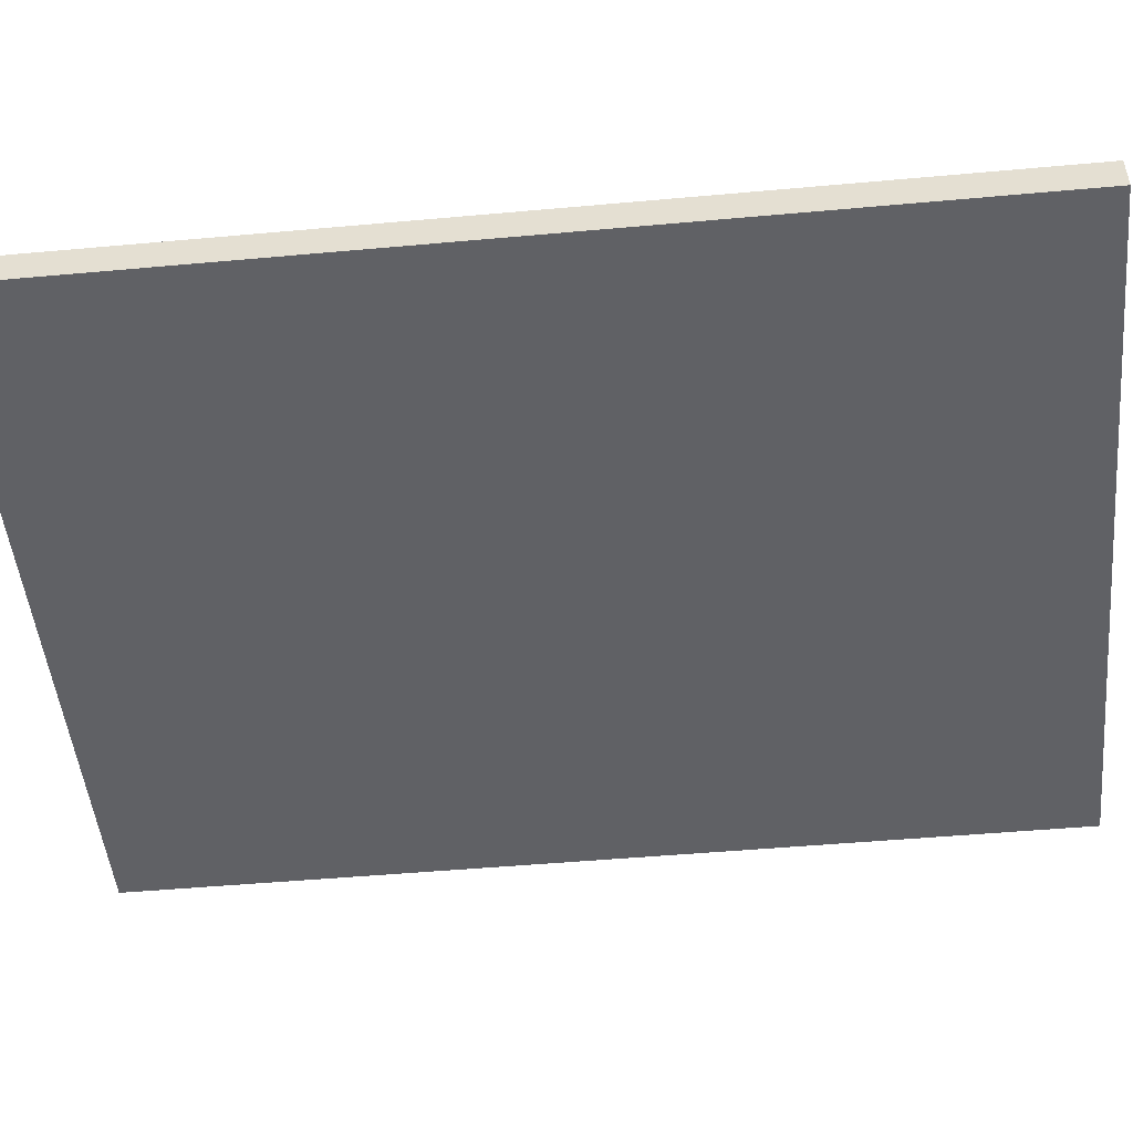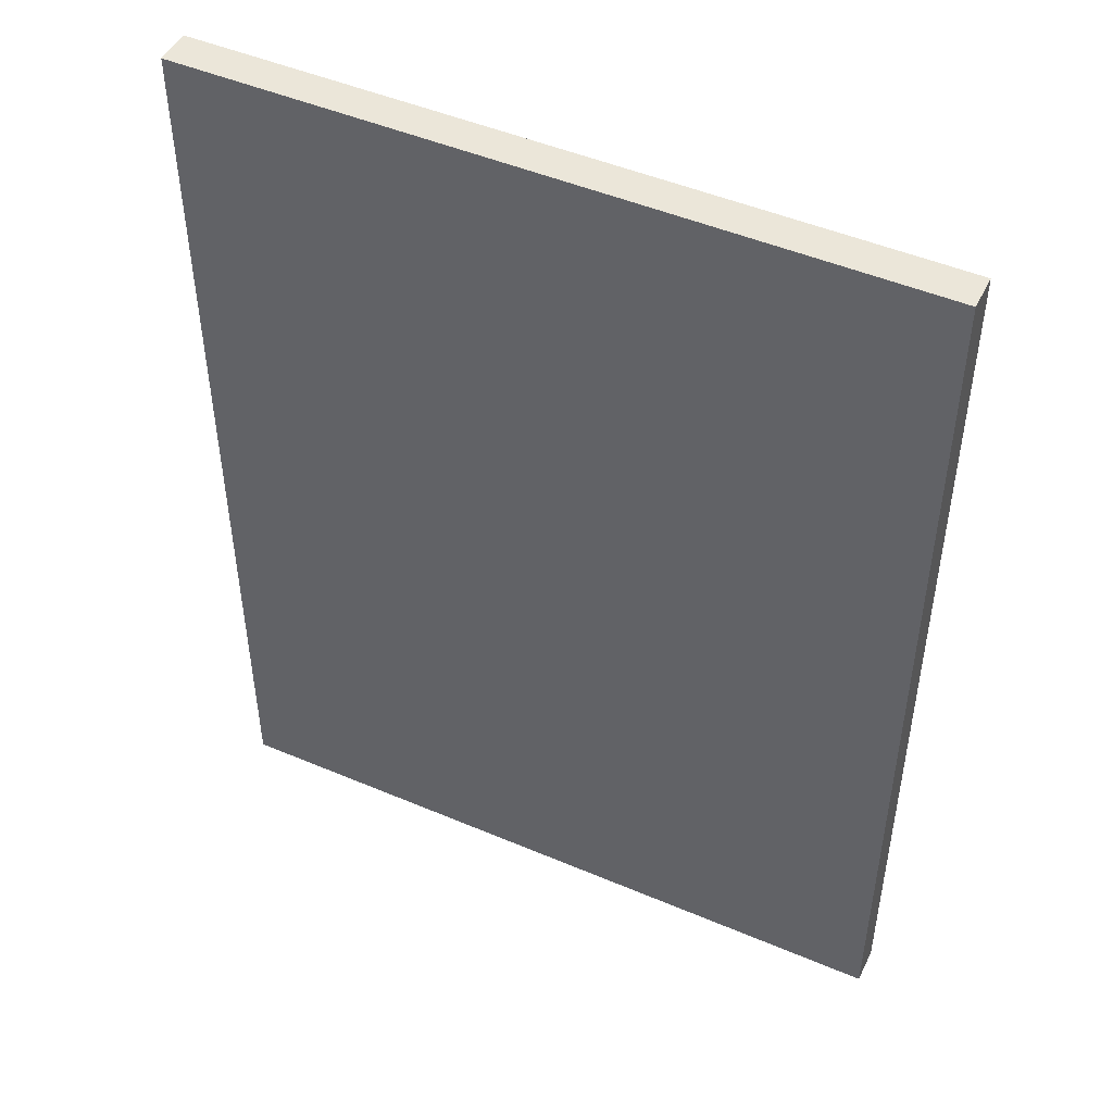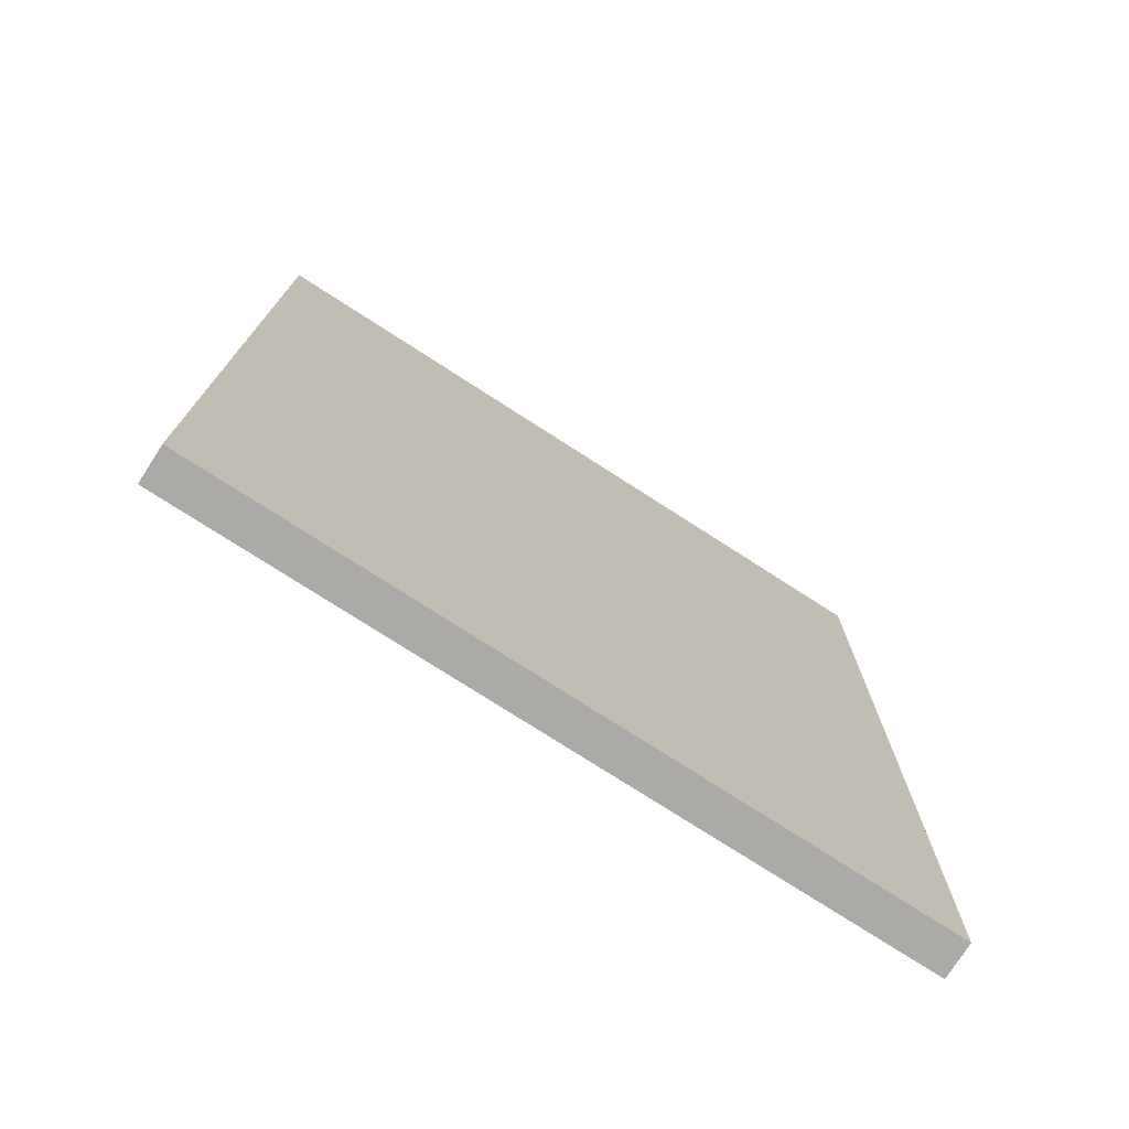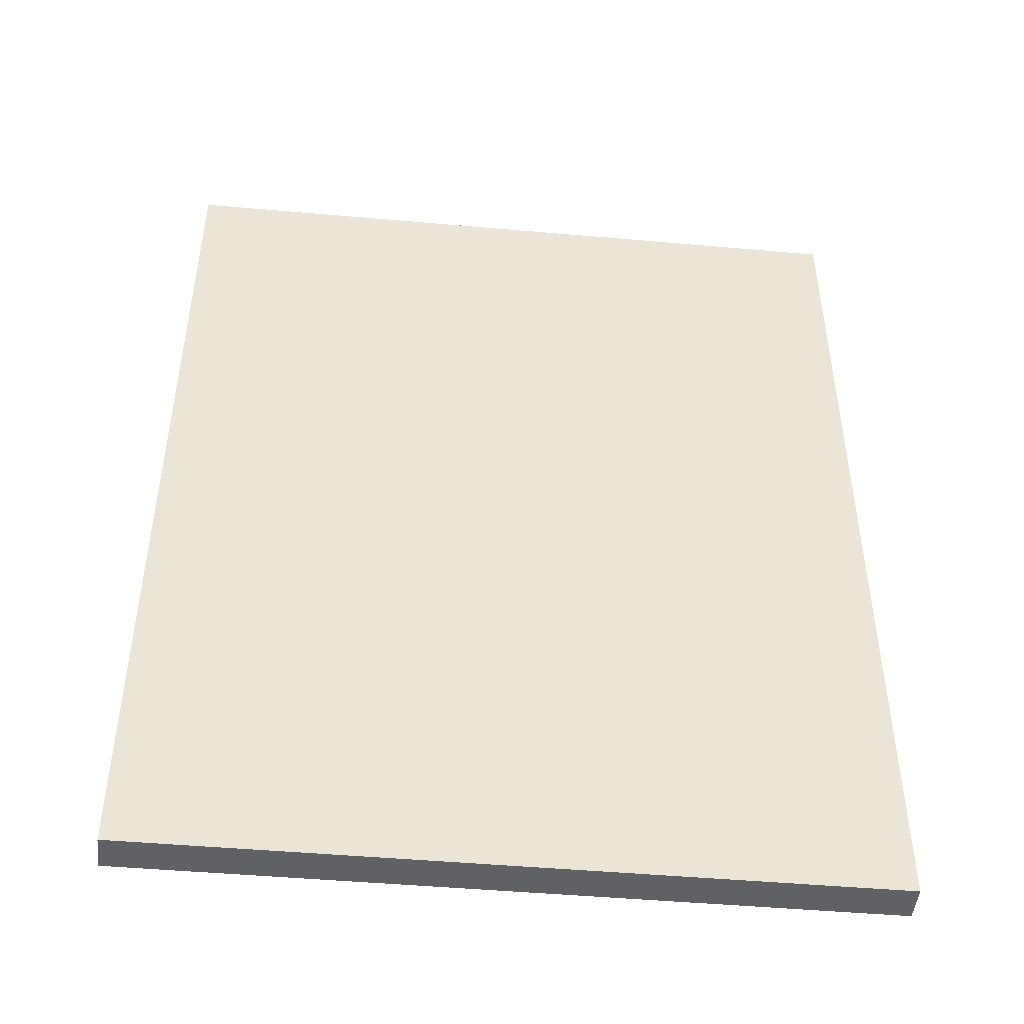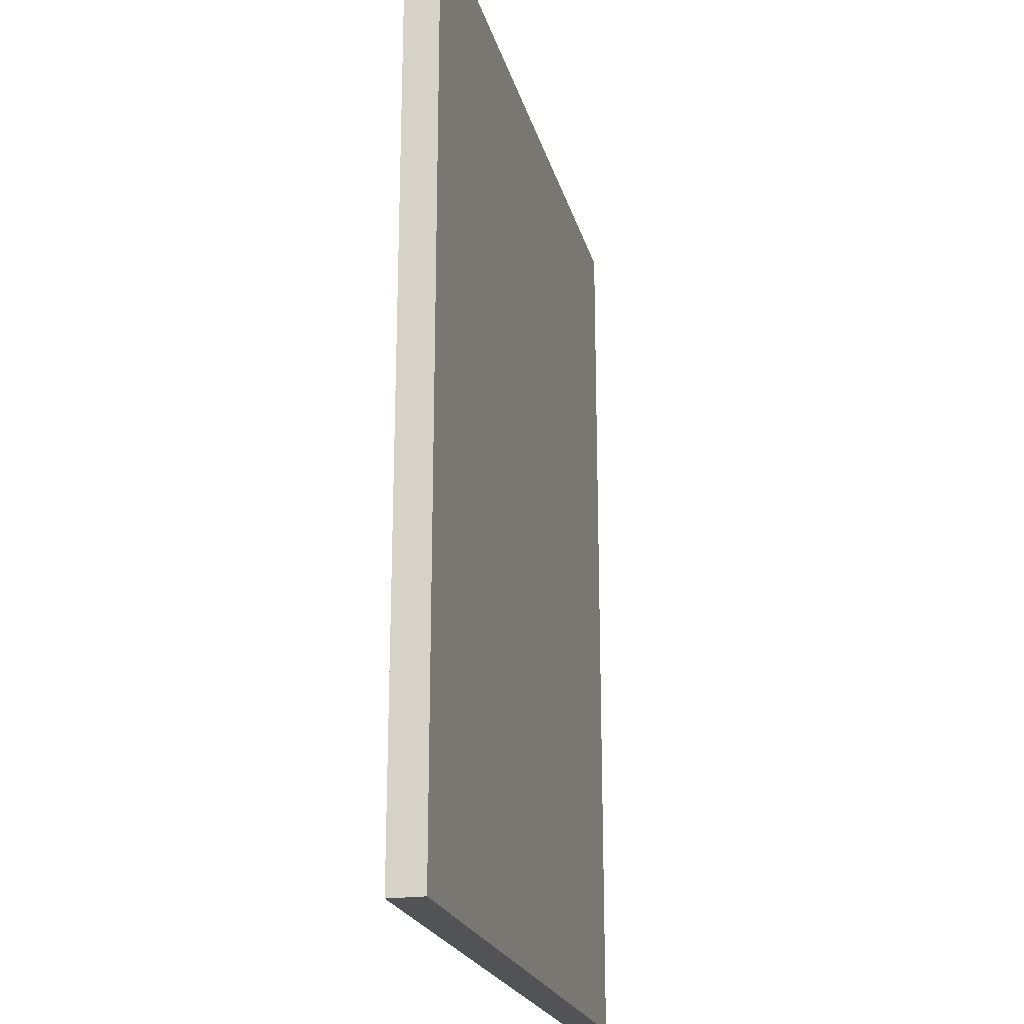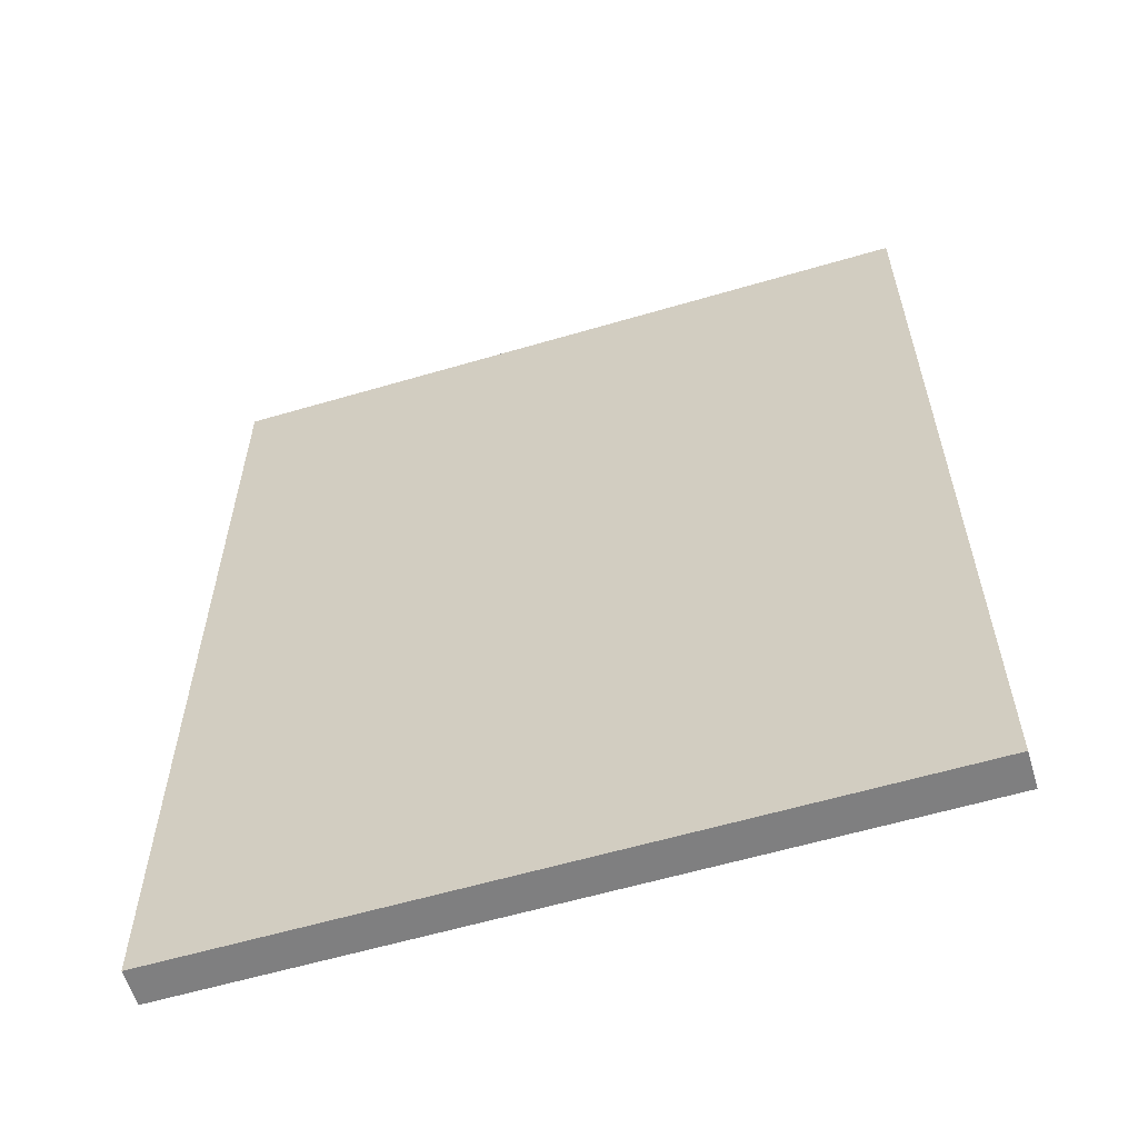
<metadata>
{"format":"obj","ext":"obj","renderer":"f3d","projection":"perspective","resolution":1024,"background":"white","views":[{"elev":-49.3,"azim":-84.3,"up":"+Y"},{"elev":48.3,"azim":25.4,"up":"+Z"},{"elev":-75.9,"azim":-32.8,"up":"+Z"},{"elev":-47.5,"azim":-5.7,"up":"+Z"},{"elev":-21.8,"azim":-76.2,"up":"+Z"},{"elev":-59.8,"azim":16.8,"up":"+Z"}]}
</metadata>
<code>
o Cube_Cube.001
v -0.5567 0.02757 0.7353
v -0.5567 -0.02757 0.7353
v -0.5567 0.02757 -0.7353
v -0.5567 -0.02757 -0.7353
v 0.5567 0.02757 0.7353
v 0.5567 -0.02757 0.7353
v 0.5567 0.02757 -0.7353
v 0.5567 -0.02757 -0.7353
f 2 4 3 1
f 4 8 7 3
f 8 6 5 7
f 6 2 1 5
f 1 3 7 5
f 6 8 4 2

</code>
